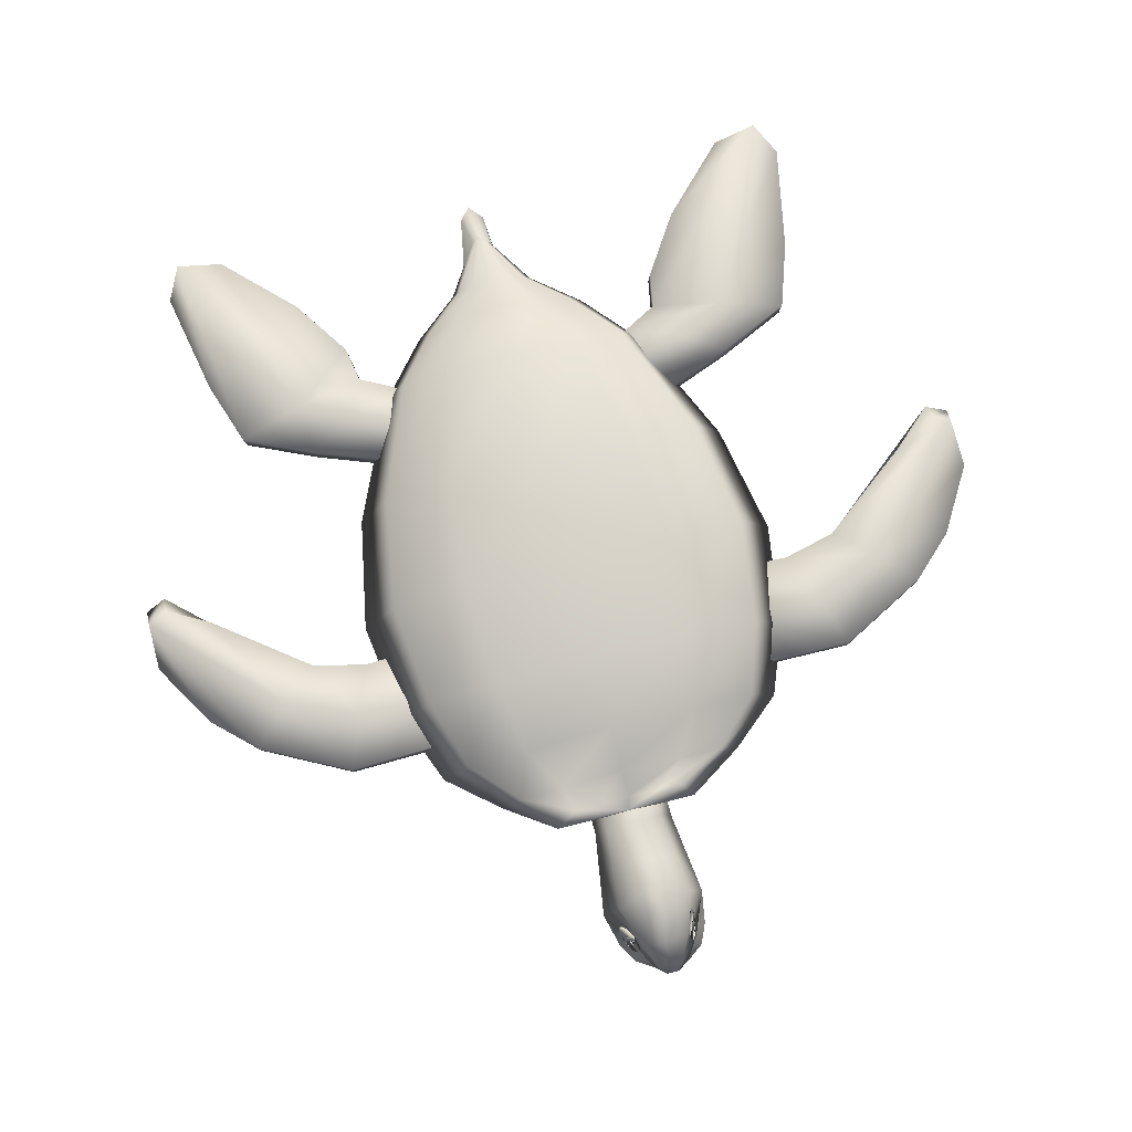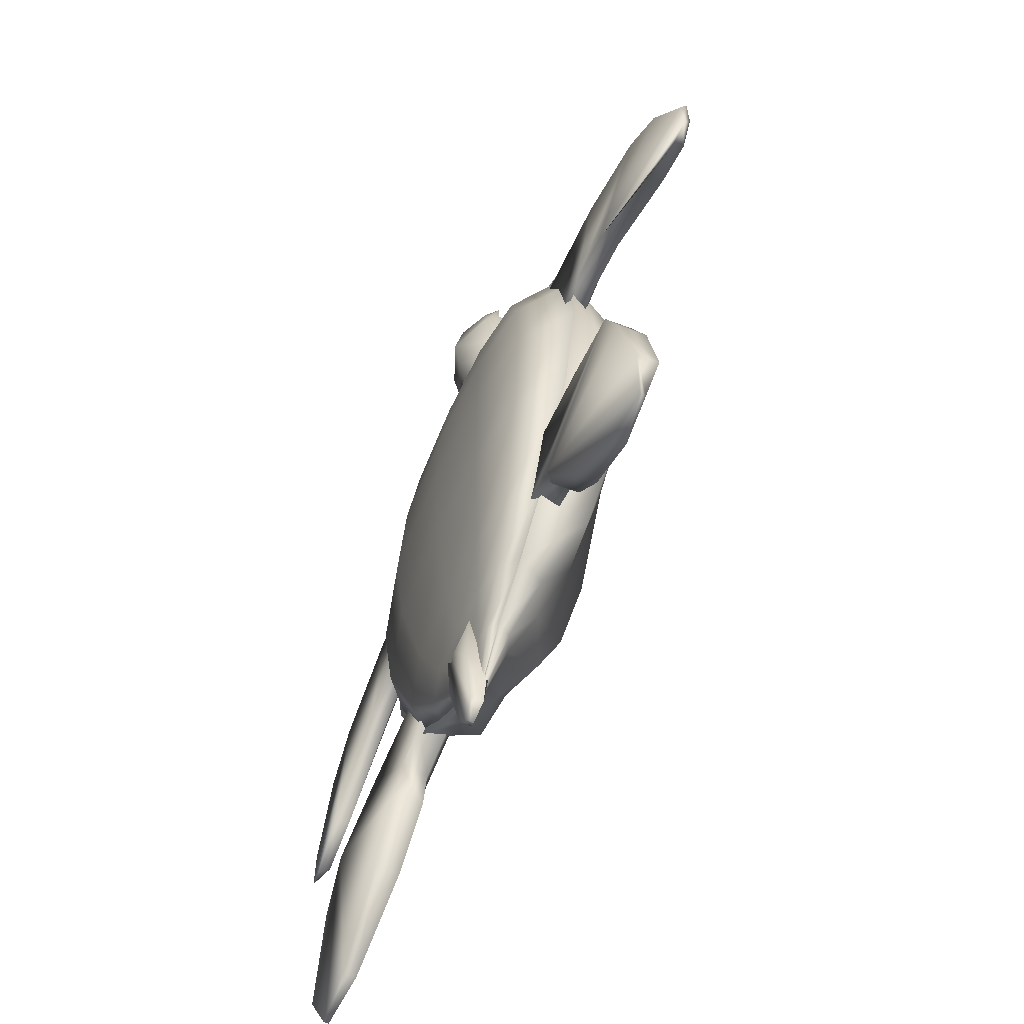
<metadata>
{"format":"obj","ext":"obj","renderer":"f3d","projection":"perspective","resolution":1024,"background":"white","views":[{"elev":79.2,"azim":-14.5,"up":"+Y"},{"elev":-64.0,"azim":66.2,"up":"+Z"}]}
</metadata>
<code>
v 0.5722 0.1272 0.7802
v 0.5586 0.1483 0.7659
v 0.5346 0.1426 0.7659
v 0.5 0.1545 0.7659
v 0.4654 0.1426 0.7659
v 0.4414 0.1483 0.7659
v 0.417 0.1272 0.7789
v 0.6368 0.08051 0.7377
v 0.6144 0.1317 0.7377
v 0.5674 0.1341 0.7377
v 0.5 0.1659 0.7371
v 0.4326 0.1341 0.7377
v 0.3856 0.1317 0.7377
v 0.3632 0.08051 0.7377
v 0.6928 0.08043 0.6904
v 0.6611 0.1466 0.6904
v 0.595 0.1559 0.6904
v 0.5 0.1822 0.6904
v 0.405 0.1559 0.6904
v 0.3389 0.1466 0.6904
v 0.3072 0.08043 0.6904
v 0.7229 0.08039 0.6129
v 0.6863 0.1547 0.6129
v 0.6098 0.1676 0.6129
v 0.5 0.1953 0.6129
v 0.3902 0.1676 0.6129
v 0.3137 0.1547 0.6129
v 0.2771 0.08039 0.6129
v 0.7379 0.08037 0.5
v 0.6989 0.1587 0.5
v 0.6172 0.1735 0.5
v 0.5 0.2018 0.5
v 0.3828 0.1735 0.5
v 0.3011 0.1587 0.5
v 0.2621 0.08037 0.5
v 0.7132 0.0804 0.3784
v 0.6782 0.152 0.3784
v 0.6051 0.1638 0.3784
v 0.5 0.1911 0.3784
v 0.3949 0.1638 0.3784
v 0.3218 0.152 0.3784
v 0.2868 0.0804 0.3784
v 0.653 0.08048 0.2472
v 0.6278 0.1358 0.2472
v 0.5754 0.1404 0.2472
v 0.5 0.165 0.2472
v 0.4246 0.1404 0.2472
v 0.3722 0.1358 0.2472
v 0.347 0.08048 0.2472
v 0.5981 0.08056 0.1848
v 0.582 0.1071 0.1848
v 0.5483 0.119 0.1848
v 0.5 0.1412 0.1848
v 0.4517 0.119 0.1848
v 0.418 0.1071 0.1848
v 0.4019 0.08056 0.1848
v 0.5465 0.08063 0.1428
v 0.5388 0.09321 0.1428
v 0.5229 0.09882 0.1428
v 0.5 0.1008 0.1428
v 0.4771 0.09882 0.1428
v 0.4612 0.09321 0.1428
v 0.4535 0.08063 0.1428
v 0.511 0.08068 0.08795
v 0.5092 0.08366 0.08795
v 0.5054 0.08498 0.08795
v 0.5 0.08546 0.08795
v 0.4946 0.08498 0.08795
v 0.4908 0.08366 0.08795
v 0.489 0.08068 0.08795
v 0.496 0.1453 0.7794
v 0.5 0.0807 0.07827
v 0.4316 0.0808 0.7557
v 0.4422 0.07155 0.7557
v 0.4673 0.06527 0.7557
v 0.5007 0.06428 0.7557
v 0.5297 0.06527 0.7557
v 0.5528 0.0689 0.7557
v 0.5684 0.0808 0.7557
v 0.3666 0.08089 0.7295
v 0.3873 0.06284 0.7295
v 0.4362 0.0506 0.7295
v 0.5013 0.04867 0.7295
v 0.558 0.0506 0.7295
v 0.6031 0.05769 0.7295
v 0.6334 0.08089 0.7295
v 0.3121 0.08096 0.6834
v 0.3412 0.05555 0.6834
v 0.4101 0.0383 0.6834
v 0.5018 0.03558 0.6834
v 0.5817 0.0383 0.6834
v 0.6452 0.04828 0.6834
v 0.6879 0.08096 0.6834
v 0.2828 0.081 0.6079
v 0.3164 0.05162 0.6079
v 0.3961 0.03167 0.6079
v 0.5021 0.02852 0.6079
v 0.5944 0.03167 0.6079
v 0.6679 0.04322 0.6079
v 0.7172 0.081 0.6079
v 0.2681 0.08103 0.4978
v 0.3039 0.04965 0.4978
v 0.3891 0.02836 0.4978
v 0.5022 0.025 0.4978
v 0.6008 0.02836 0.4978
v 0.6793 0.04069 0.4978
v 0.7319 0.08103 0.4978
v 0.2922 0.08099 0.3793
v 0.3243 0.05288 0.3793
v 0.4006 0.0338 0.3793
v 0.502 0.03079 0.3793
v 0.5903 0.0338 0.3793
v 0.6606 0.04485 0.3793
v 0.7078 0.08099 0.3793
v 0.3509 0.08091 0.2514
v 0.374 0.06074 0.2514
v 0.4287 0.04705 0.2514
v 0.5014 0.04489 0.2514
v 0.5648 0.04705 0.2514
v 0.6152 0.05498 0.2514
v 0.6491 0.08091 0.2514
v 0.4044 0.08083 0.1906
v 0.4192 0.0679 0.1906
v 0.4543 0.05912 0.1906
v 0.5009 0.05773 0.1906
v 0.5416 0.05912 0.1906
v 0.5739 0.0642 0.1906
v 0.5956 0.08083 0.1906
v 0.4547 0.08076 0.1497
v 0.4617 0.07464 0.1497
v 0.4783 0.07048 0.1497
v 0.5004 0.06982 0.1497
v 0.5197 0.07048 0.1497
v 0.535 0.07288 0.1497
v 0.5453 0.08076 0.1497
v 0.4893 0.08071 0.09619
v 0.4909 0.07927 0.09619
v 0.4949 0.07828 0.09619
v 0.5001 0.07813 0.09619
v 0.5047 0.07828 0.09619
v 0.5083 0.07885 0.09619
v 0.5107 0.08071 0.09619
v 0.5 0.0807 0.7599
v 0.5 0.0807 0.08675
v 0.4432 0.07171 0.8813
v 0.4598 0.1359 0.8813
v 0.5402 0.1359 0.8813
v 0.5568 0.07171 0.8813
v 0.5402 0.05547 0.8813
v 0.5 0.03882 0.8813
v 0.4598 0.05547 0.8813
v 0.4564 0.09567 0.7932
v 0.4691 0.1265 0.7932
v 0.5 0.1393 0.7932
v 0.5309 0.1265 0.7932
v 0.5436 0.09567 0.7932
v 0.5309 0.06481 0.7932
v 0.5 0.05203 0.7932
v 0.4691 0.06481 0.7932
v 0.4699 0.1017 0.9279
v 0.5371 0.09159 0.9275
v 0.5243 0.1243 0.9279
v 0.4994 0.1449 0.9279
v 0.4768 0.1301 0.9279
v 0.4523 0.07334 0.9173
v 0.5506 0.07334 0.9173
v 0.507 0.04572 0.9173
v 0.4762 0.06319 0.9173
v 0.5379 0.06319 0.9173
v 0.507 0.05462 0.939
v 0.5308 0.06448 0.939
v 0.4832 0.06448 0.939
v 0.4655 0.07443 0.939
v 0.5407 0.07443 0.939
v 0.5004 0.1161 0.9515
v 0.4876 0.1108 0.9515
v 0.5146 0.1075 0.9515
v 0.5219 0.08775 0.9511
v 0.4837 0.09465 0.9515
v 0.4691 0.06407 0.7459
v 0.5 0.05129 0.7459
v 0.5309 0.06407 0.7459
v 0.5436 0.09493 0.7459
v 0.5309 0.1258 0.7459
v 0.5 0.1386 0.7459
v 0.4691 0.1258 0.7459
v 0.4564 0.09493 0.7459
v 0.5013 0.08731 0.961
v 0.4964 0.08527 0.9609
v 0.5068 0.08398 0.9609
v 0.5096 0.07723 0.9608
v 0.4949 0.07906 0.9608
v 0.5061 0.06388 0.9534
v 0.5171 0.06768 0.9531
v 0.4952 0.06768 0.9531
v 0.487 0.07178 0.9531
v 0.5216 0.07178 0.9531
v 0.4645 0.06014 0.8373
v 0.5 0.1532 0.8373
v 0.5355 0.1312 0.8373
v 0.5502 0.08369 0.8373
v 0.4645 0.1312 0.8373
v 0.5355 0.06014 0.8373
v 0.5 0.04543 0.8373
v 0.4498 0.08369 0.8373
v 0.5081 0.1545 0.8918
v 0.4918 0.1553 0.8915
v 0.5095 0.1563 0.87
v 0.4905 0.1563 0.87
v 0.4674 0.0607 0.2096
v 0.473 0.06175 0.1209
v 0.4854 0.06804 0.0543
v 0.4979 0.07013 0.03905
v 0.5118 0.06804 0.05708
v 0.5146 0.06175 0.1222
v 0.5215 0.0607 0.2082
v 0.4674 0.08689 0.2096
v 0.473 0.08584 0.1209
v 0.4854 0.0806 0.0543
v 0.4979 0.07694 0.03905
v 0.5118 0.0806 0.05708
v 0.5146 0.08584 0.1222
v 0.5215 0.08689 0.2082
v 0.4562 0.12 0.8978
v 0.4624 0.1315 0.9027
v 0.4688 0.1349 0.9146
v 0.4716 0.1282 0.9265
v 0.4692 0.1154 0.9314
v 0.463 0.104 0.9265
v 0.4566 0.1006 0.9146
v 0.4538 0.1072 0.9027
v 0.4603 0.1192 0.9115
v 0.4643 0.1285 0.913
v 0.4671 0.132 0.9166
v 0.4671 0.1275 0.9202
v 0.4644 0.1178 0.9217
v 0.4604 0.1084 0.9202
v 0.4576 0.105 0.9166
v 0.4575 0.1094 0.913
v 0.5358 0.1212 0.9123
v 0.5333 0.1311 0.9139
v 0.5315 0.135 0.9177
v 0.5315 0.1307 0.9215
v 0.5334 0.1207 0.9231
v 0.5359 0.1109 0.9215
v 0.5377 0.107 0.9177
v 0.5377 0.1113 0.9139
v 0.5376 0.121 0.8988
v 0.5333 0.1332 0.904
v 0.5291 0.1376 0.9165
v 0.5276 0.1317 0.929
v 0.5296 0.119 0.9342
v 0.5339 0.1068 0.929
v 0.5381 0.1024 0.9165
v 0.5396 0.1082 0.904
v 0.337 0.07288 0.6528
v 0.2108 0.07728 0.6556
v 0.1151 0.07728 0.6057
v 0.06799 0.07928 0.5613
v 0.025 0.08288 0.4726
v 0.025 0.08288 0.4199
v 0.04719 0.08008 0.4088
v 0.09433 0.07888 0.4518
v 0.1956 0.07728 0.5294
v 0.2538 0.07728 0.5433
v 0.3231 0.07528 0.5405
v 0.337 0.1025 0.6528
v 0.2108 0.09726 0.6556
v 0.1151 0.09726 0.6057
v 0.06799 0.09407 0.5613
v 0.025 0.09007 0.4891
v 0.025 0.09007 0.4364
v 0.04719 0.09327 0.4253
v 0.09433 0.09487 0.4518
v 0.1956 0.09726 0.5294
v 0.2538 0.09726 0.5433
v 0.3231 0.1001 0.5405
v 0.3301 0.111 0.5967
v 0.2323 0.107 0.5994
v 0.1553 0.107 0.5675
v 0.663 0.07288 0.6528
v 0.7892 0.07728 0.6556
v 0.8849 0.07728 0.6057
v 0.932 0.07928 0.5613
v 0.975 0.08288 0.4726
v 0.975 0.08288 0.4199
v 0.9528 0.08008 0.4088
v 0.9057 0.07888 0.4518
v 0.8044 0.07728 0.5294
v 0.7462 0.07728 0.5433
v 0.6769 0.07528 0.5405
v 0.663 0.1025 0.6528
v 0.7892 0.09726 0.6556
v 0.8849 0.09726 0.6057
v 0.932 0.09407 0.5613
v 0.975 0.09007 0.4891
v 0.975 0.09007 0.4364
v 0.9528 0.09327 0.4253
v 0.9057 0.09487 0.4518
v 0.8044 0.09726 0.5294
v 0.7462 0.09726 0.5433
v 0.6769 0.1001 0.5405
v 0.6699 0.111 0.5967
v 0.7677 0.107 0.5994
v 0.8447 0.107 0.5675
v 0.3463 0.07335 0.3231
v 0.2563 0.06864 0.2884
v 0.1788 0.06457 0.2524
v 0.1553 0.06334 0.1817
v 0.1329 0.06603 0.0666
v 0.1491 0.07406 0.025
v 0.2006 0.07234 0.03748
v 0.2756 0.07185 0.1137
v 0.3187 0.0719 0.1789
v 0.3256 0.07226 0.2177
v 0.3616 0.07415 0.2371
v 0.4059 0.07647 0.2662
v 0.3449 0.1009 0.3231
v 0.2549 0.09616 0.2884
v 0.1774 0.0921 0.2524
v 0.1538 0.09087 0.1817
v 0.1318 0.0864 0.0666
v 0.1488 0.07956 0.025
v 0.1999 0.0861 0.03748
v 0.2744 0.09553 0.1137
v 0.3172 0.09943 0.1789
v 0.3241 0.09979 0.2177
v 0.3601 0.1017 0.2371
v 0.4044 0.104 0.2662
v 0.3068 0.1125 0.2628
v 0.25 0.1096 0.235
v 0.374 0.116 0.2947
v 0.6536 0.07335 0.3231
v 0.7437 0.06864 0.2884
v 0.8212 0.06457 0.2524
v 0.8447 0.06334 0.1817
v 0.8671 0.06603 0.06659
v 0.8509 0.07406 0.025
v 0.7994 0.07234 0.03748
v 0.7244 0.07185 0.1137
v 0.6813 0.0719 0.1789
v 0.6744 0.07226 0.2177
v 0.6384 0.07415 0.2371
v 0.5941 0.07647 0.2662
v 0.6551 0.1009 0.3231
v 0.7451 0.09616 0.2884
v 0.8226 0.0921 0.2524
v 0.8462 0.09087 0.1817
v 0.8682 0.0864 0.06659
v 0.8511 0.07956 0.025
v 0.8001 0.0861 0.03748
v 0.7256 0.09553 0.1137
v 0.6828 0.09943 0.1789
v 0.6759 0.09979 0.2177
v 0.6399 0.1017 0.2371
v 0.5955 0.104 0.2662
v 0.6932 0.1125 0.2628
v 0.75 0.1096 0.235
v 0.626 0.116 0.2947
f 1 2 71
f 2 3 71
f 3 4 71
f 4 5 71
f 5 6 71
f 6 7 71
f 7 1 71
f 8 9 2
f 9 10 3
f 10 11 4
f 11 12 5
f 12 13 6
f 13 14 7
f 14 8 1
f 15 16 9
f 16 17 10
f 17 18 11
f 18 19 12
f 19 20 13
f 20 21 14
f 21 15 8
f 22 23 16
f 23 24 17
f 24 25 18
f 25 26 19
f 26 27 20
f 27 28 21
f 28 22 15
f 29 30 23
f 30 31 24
f 31 32 25
f 32 33 26
f 33 34 27
f 34 35 28
f 35 29 22
f 36 37 30
f 37 38 31
f 38 39 32
f 39 40 33
f 40 41 34
f 41 42 35
f 42 36 29
f 43 44 37
f 44 45 38
f 45 46 39
f 46 47 40
f 47 48 41
f 48 49 42
f 49 43 36
f 50 51 44
f 51 52 45
f 52 53 46
f 53 54 47
f 54 55 48
f 55 56 49
f 56 50 43
f 57 58 51
f 58 59 52
f 59 60 53
f 60 61 54
f 61 62 55
f 62 63 56
f 63 57 50
f 64 65 58
f 65 66 59
f 66 67 60
f 67 68 61
f 68 69 62
f 69 70 63
f 70 64 57
f 72 65 64
f 72 66 65
f 72 67 66
f 72 68 67
f 72 69 68
f 72 70 69
f 72 64 70
f 73 74 143
f 74 75 143
f 75 76 143
f 76 77 143
f 77 78 143
f 78 79 143
f 79 73 143
f 80 81 74
f 81 82 75
f 82 83 76
f 83 84 77
f 84 85 78
f 85 86 79
f 86 80 73
f 87 88 81
f 88 89 82
f 89 90 83
f 90 91 84
f 91 92 85
f 92 93 86
f 93 87 80
f 94 95 88
f 95 96 89
f 96 97 90
f 97 98 91
f 98 99 92
f 99 100 93
f 100 94 87
f 101 102 95
f 102 103 96
f 103 104 97
f 104 105 98
f 105 106 99
f 106 107 100
f 107 101 94
f 108 109 102
f 109 110 103
f 110 111 104
f 111 112 105
f 112 113 106
f 113 114 107
f 114 108 101
f 115 116 109
f 116 117 110
f 117 118 111
f 118 119 112
f 119 120 113
f 120 121 114
f 121 115 108
f 122 123 116
f 123 124 117
f 124 125 118
f 125 126 119
f 126 127 120
f 127 128 121
f 128 122 115
f 129 130 123
f 130 131 124
f 131 132 125
f 132 133 126
f 133 134 127
f 134 135 128
f 135 129 122
f 136 137 130
f 137 138 131
f 138 139 132
f 139 140 133
f 140 141 134
f 141 142 135
f 142 136 129
f 144 137 136
f 144 138 137
f 144 139 138
f 144 140 139
f 144 141 140
f 144 142 141
f 144 136 142
f 205 152 159
f 202 153 152
f 199 154 153
f 200 155 154
f 201 156 155
f 203 157 156
f 204 158 157
f 198 159 158
f 191 190 188
f 187 186 185
f 196 195 193
f 145 148 161
f 148 147 162
f 147 206 163
f 207 146 164
f 146 145 160
f 148 145 165
f 151 150 167
f 150 149 169
f 149 148 166
f 145 151 168
f 167 169 171
f 168 167 170
f 165 168 172
f 166 165 173
f 169 166 174
f 163 164 176
f 162 163 175
f 161 162 177
f 160 161 178
f 164 160 179
f 158 159 180
f 157 158 181
f 156 157 182
f 155 156 183
f 154 155 184
f 153 154 185
f 152 153 186
f 159 152 187
f 175 176 189
f 177 175 188
f 178 177 190
f 179 178 191
f 176 179 192
f 170 171 194
f 172 170 193
f 173 172 195
f 174 173 196
f 171 174 197
f 199 208 147
f 200 147 148
f 202 146 209
f 201 148 149
f 203 149 150
f 204 150 151
f 198 151 145
f 205 145 146
f 146 207 209
f 208 199 209
f 206 147 208
f 207 163 206
f 206 208 209
f 223 217 210
f 217 218 211
f 218 219 212
f 219 220 213
f 220 221 214
f 221 222 215
f 222 223 216
f 210 211 212
f 223 222 221
f 231 230 229
f 239 238 237
f 240 241 242
f 248 249 250
f 277 278 267
f 267 268 257
f 268 269 258
f 269 270 259
f 270 271 260
f 271 272 261
f 272 273 262
f 273 274 263
f 274 275 264
f 275 276 265
f 276 277 266
f 258 259 260
f 272 271 270
f 278 277 276
f 279 276 275
f 279 268 267
f 280 269 268
f 280 275 274
f 265 266 256
f 264 265 257
f 291 281 292
f 281 282 293
f 282 283 294
f 283 284 295
f 284 285 296
f 285 286 297
f 286 287 298
f 287 288 299
f 288 289 300
f 289 290 301
f 290 291 302
f 289 288 287
f 305 294 295
f 304 301 302
f 305 300 301
f 303 292 293
f 304 293 294
f 297 298 299
f 282 281 291
f 283 282 290
f 329 332 318
f 318 319 307
f 319 320 308
f 320 321 309
f 321 322 310
f 322 323 311
f 323 324 312
f 324 325 313
f 325 326 314
f 326 327 315
f 327 328 316
f 328 329 317
f 308 309 310
f 323 322 321
f 332 329 328
f 331 320 319
f 330 319 318
f 330 328 327
f 331 327 326
f 315 316 317
f 344 333 345
f 333 334 346
f 334 335 347
f 335 336 348
f 336 337 349
f 337 338 350
f 338 339 351
f 339 340 352
f 340 341 353
f 341 342 354
f 342 343 355
f 343 344 356
f 342 341 340
f 358 347 348
f 357 355 356
f 357 346 347
f 359 345 346
f 358 354 355
f 350 351 352
f 335 334 333
f 8 2 1
f 9 3 2
f 10 4 3
f 11 5 4
f 12 6 5
f 13 7 6
f 14 1 7
f 15 9 8
f 16 10 9
f 17 11 10
f 18 12 11
f 19 13 12
f 20 14 13
f 21 8 14
f 22 16 15
f 23 17 16
f 24 18 17
f 25 19 18
f 26 20 19
f 27 21 20
f 28 15 21
f 29 23 22
f 30 24 23
f 31 25 24
f 32 26 25
f 33 27 26
f 34 28 27
f 35 22 28
f 36 30 29
f 37 31 30
f 38 32 31
f 39 33 32
f 40 34 33
f 41 35 34
f 42 29 35
f 43 37 36
f 44 38 37
f 45 39 38
f 46 40 39
f 47 41 40
f 48 42 41
f 49 36 42
f 50 44 43
f 51 45 44
f 52 46 45
f 53 47 46
f 54 48 47
f 55 49 48
f 56 43 49
f 57 51 50
f 58 52 51
f 59 53 52
f 60 54 53
f 61 55 54
f 62 56 55
f 63 50 56
f 64 58 57
f 65 59 58
f 66 60 59
f 67 61 60
f 68 62 61
f 69 63 62
f 70 57 63
f 80 74 73
f 81 75 74
f 82 76 75
f 83 77 76
f 84 78 77
f 85 79 78
f 86 73 79
f 87 81 80
f 88 82 81
f 89 83 82
f 90 84 83
f 91 85 84
f 92 86 85
f 93 80 86
f 94 88 87
f 95 89 88
f 96 90 89
f 97 91 90
f 98 92 91
f 99 93 92
f 100 87 93
f 101 95 94
f 102 96 95
f 103 97 96
f 104 98 97
f 105 99 98
f 106 100 99
f 107 94 100
f 108 102 101
f 109 103 102
f 110 104 103
f 111 105 104
f 112 106 105
f 113 107 106
f 114 101 107
f 115 109 108
f 116 110 109
f 117 111 110
f 118 112 111
f 119 113 112
f 120 114 113
f 121 108 114
f 122 116 115
f 123 117 116
f 124 118 117
f 125 119 118
f 126 120 119
f 127 121 120
f 128 115 121
f 129 123 122
f 130 124 123
f 131 125 124
f 132 126 125
f 133 127 126
f 134 128 127
f 135 122 128
f 136 130 129
f 137 131 130
f 138 132 131
f 139 133 132
f 140 134 133
f 141 135 134
f 142 129 135
f 205 159 198
f 202 152 205
f 199 153 202
f 200 154 199
f 201 155 200
f 203 156 201
f 204 157 203
f 198 158 204
f 191 188 189
f 191 189 192
f 187 185 184
f 187 184 183
f 187 183 182
f 187 182 181
f 187 181 180
f 196 193 194
f 196 194 197
f 145 161 160
f 148 162 161
f 147 163 162
f 207 164 163
f 146 160 164
f 148 165 166
f 151 167 168
f 150 169 167
f 149 166 169
f 145 168 165
f 167 171 170
f 168 170 172
f 165 172 173
f 166 173 174
f 169 174 171
f 163 176 175
f 162 175 177
f 161 177 178
f 160 178 179
f 164 179 176
f 158 180 181
f 157 181 182
f 156 182 183
f 155 183 184
f 154 184 185
f 153 185 186
f 152 186 187
f 159 187 180
f 175 189 188
f 177 188 190
f 178 190 191
f 179 191 192
f 176 192 189
f 170 194 193
f 172 193 195
f 173 195 196
f 174 196 197
f 171 197 194
f 199 147 200
f 200 148 201
f 202 209 199
f 201 149 203
f 203 150 204
f 204 151 198
f 198 145 205
f 205 146 202
f 206 209 207
f 223 210 216
f 217 211 210
f 218 212 211
f 219 213 212
f 220 214 213
f 221 215 214
f 222 216 215
f 210 212 213
f 210 213 214
f 210 214 215
f 210 215 216
f 223 221 220
f 223 220 219
f 223 219 218
f 223 218 217
f 231 229 228
f 231 228 227
f 231 227 226
f 231 226 225
f 231 225 224
f 239 237 236
f 239 236 235
f 239 235 234
f 239 234 233
f 239 233 232
f 240 242 243
f 240 243 244
f 240 244 245
f 240 245 246
f 240 246 247
f 248 250 251
f 248 251 252
f 248 252 253
f 248 253 254
f 248 254 255
f 277 267 256
f 277 256 266
f 267 257 256
f 268 258 257
f 269 259 258
f 270 260 259
f 271 261 260
f 272 262 261
f 273 263 262
f 274 264 263
f 275 265 264
f 276 266 265
f 258 260 261
f 258 261 262
f 258 262 263
f 258 263 264
f 272 270 269
f 272 269 280
f 278 276 279
f 279 275 280
f 279 267 278
f 280 268 279
f 280 274 273
f 280 273 272
f 265 256 257
f 264 257 258
f 291 292 303
f 291 303 302
f 281 293 292
f 282 294 293
f 283 295 294
f 284 296 295
f 285 297 296
f 286 298 297
f 287 299 298
f 288 300 299
f 289 301 300
f 290 302 301
f 289 287 286
f 289 286 285
f 289 285 284
f 289 284 283
f 305 295 296
f 305 296 297
f 304 302 303
f 305 301 304
f 303 293 304
f 304 294 305
f 297 299 300
f 297 300 305
f 282 291 290
f 283 290 289
f 329 318 306
f 329 306 317
f 318 307 306
f 319 308 307
f 320 309 308
f 321 310 309
f 322 311 310
f 323 312 311
f 324 313 312
f 325 314 313
f 326 315 314
f 327 316 315
f 328 317 316
f 308 310 311
f 308 311 312
f 308 312 313
f 308 313 314
f 308 314 315
f 323 321 320
f 323 320 331
f 332 328 330
f 331 319 330
f 330 318 332
f 330 327 331
f 331 326 325
f 331 325 324
f 331 324 323
f 315 317 306
f 315 306 307
f 315 307 308
f 344 345 359
f 344 359 356
f 333 346 345
f 334 347 346
f 335 348 347
f 336 349 348
f 337 350 349
f 338 351 350
f 339 352 351
f 340 353 352
f 341 354 353
f 342 355 354
f 343 356 355
f 342 340 339
f 342 339 338
f 342 338 337
f 342 337 336
f 342 336 335
f 358 348 349
f 358 349 350
f 357 356 359
f 357 347 358
f 359 346 357
f 358 355 357
f 350 352 353
f 350 353 354
f 350 354 358
f 335 333 344
f 335 344 343
f 335 343 342
f 230 231 224
f 229 230 224
f 228 229 224
f 228 224 225
f 228 225 226
f 227 228 226
f 233 234 235
f 233 235 236
f 238 239 232
f 237 238 232
f 236 237 232
f 247 246 245
f 243 242 241
f 247 245 244
f 244 243 241
f 241 240 247
f 255 254 253
f 255 253 252
f 255 252 251
f 251 250 249
f 249 248 255

</code>
